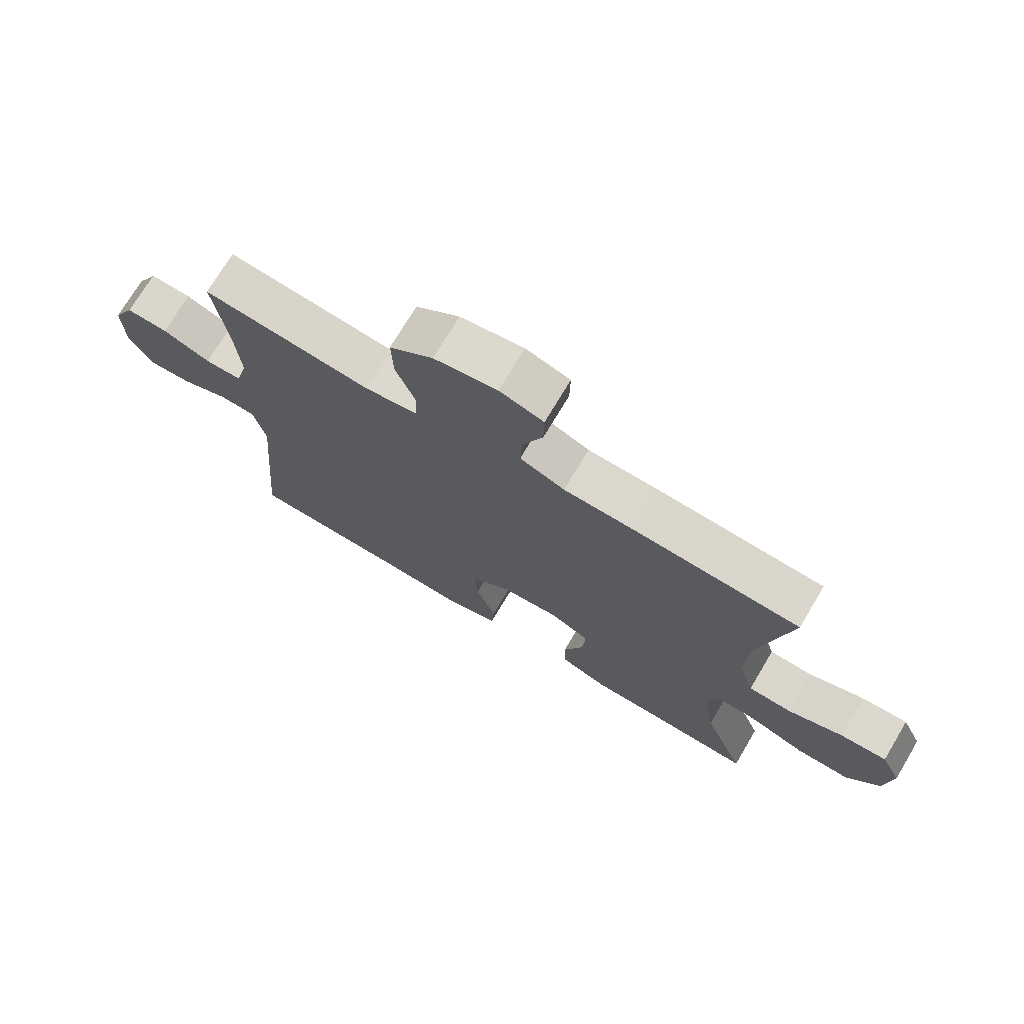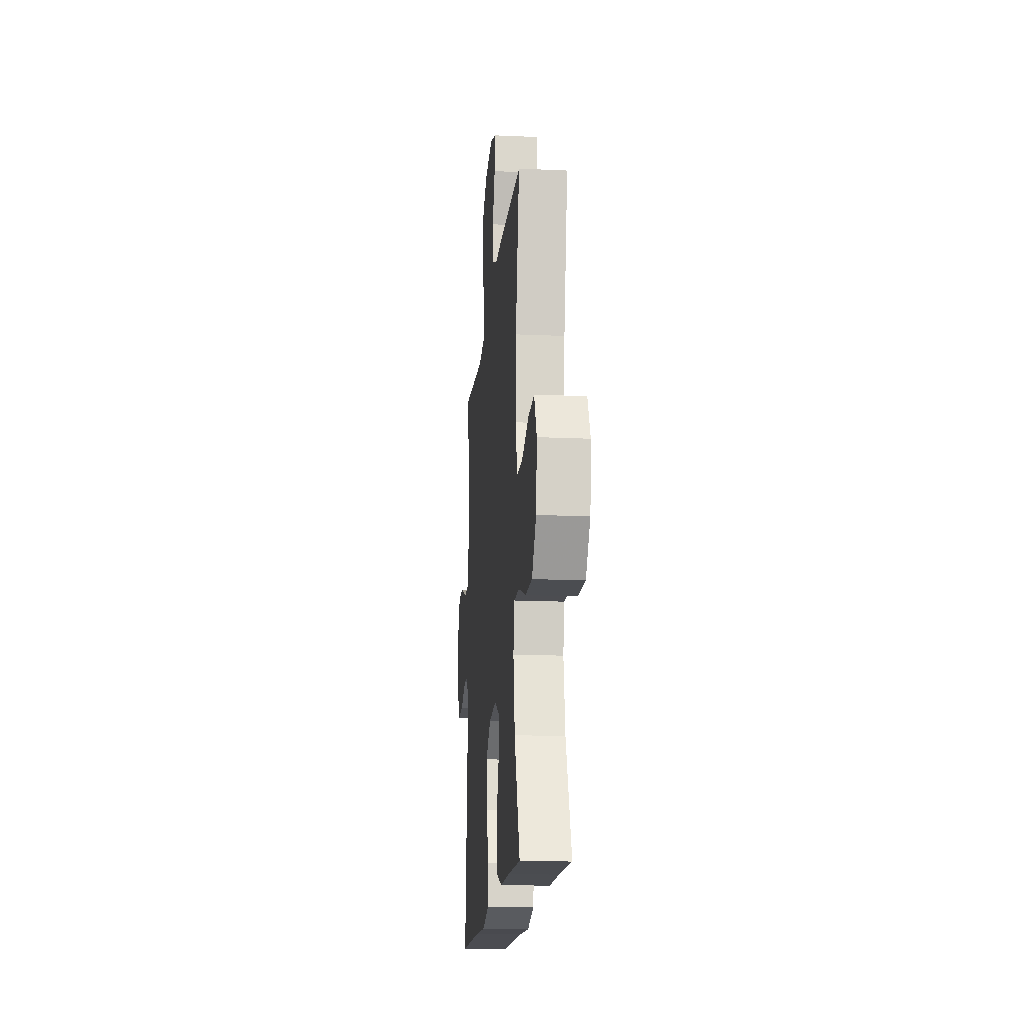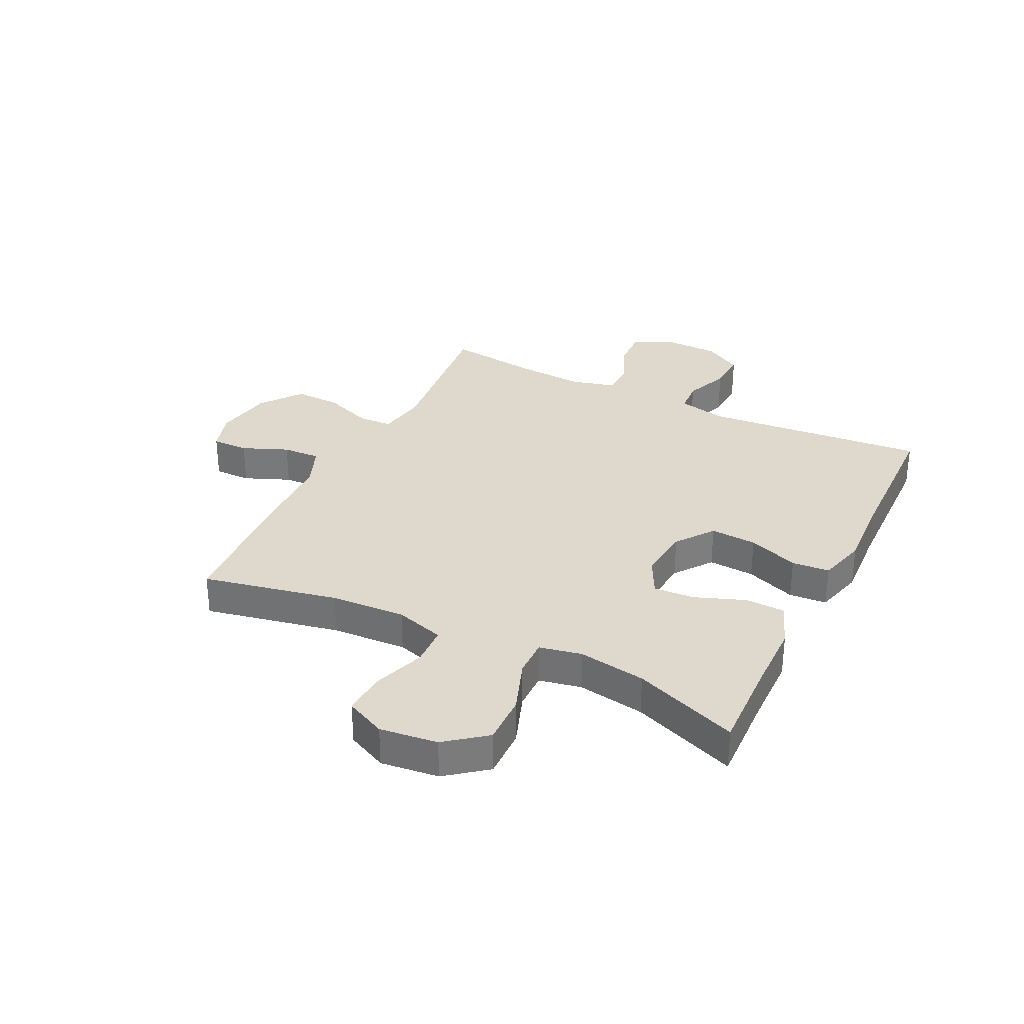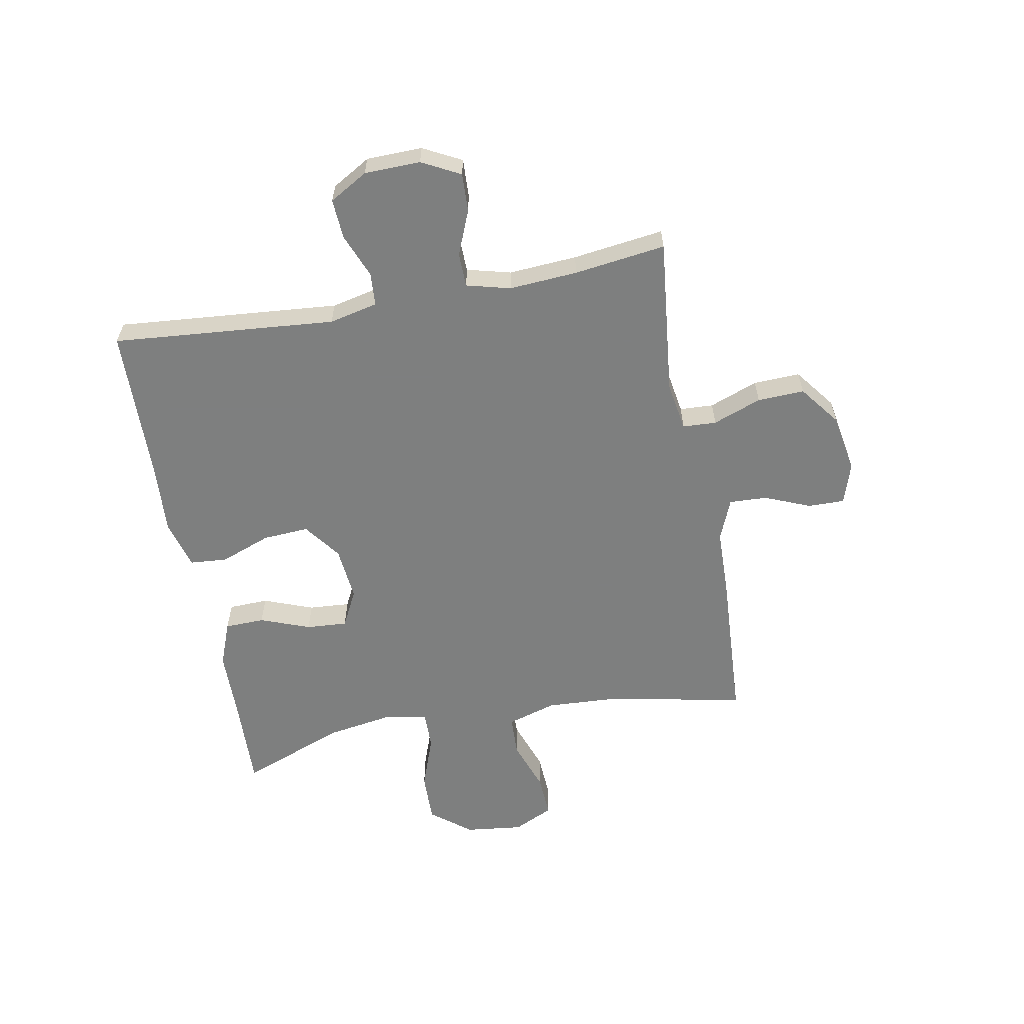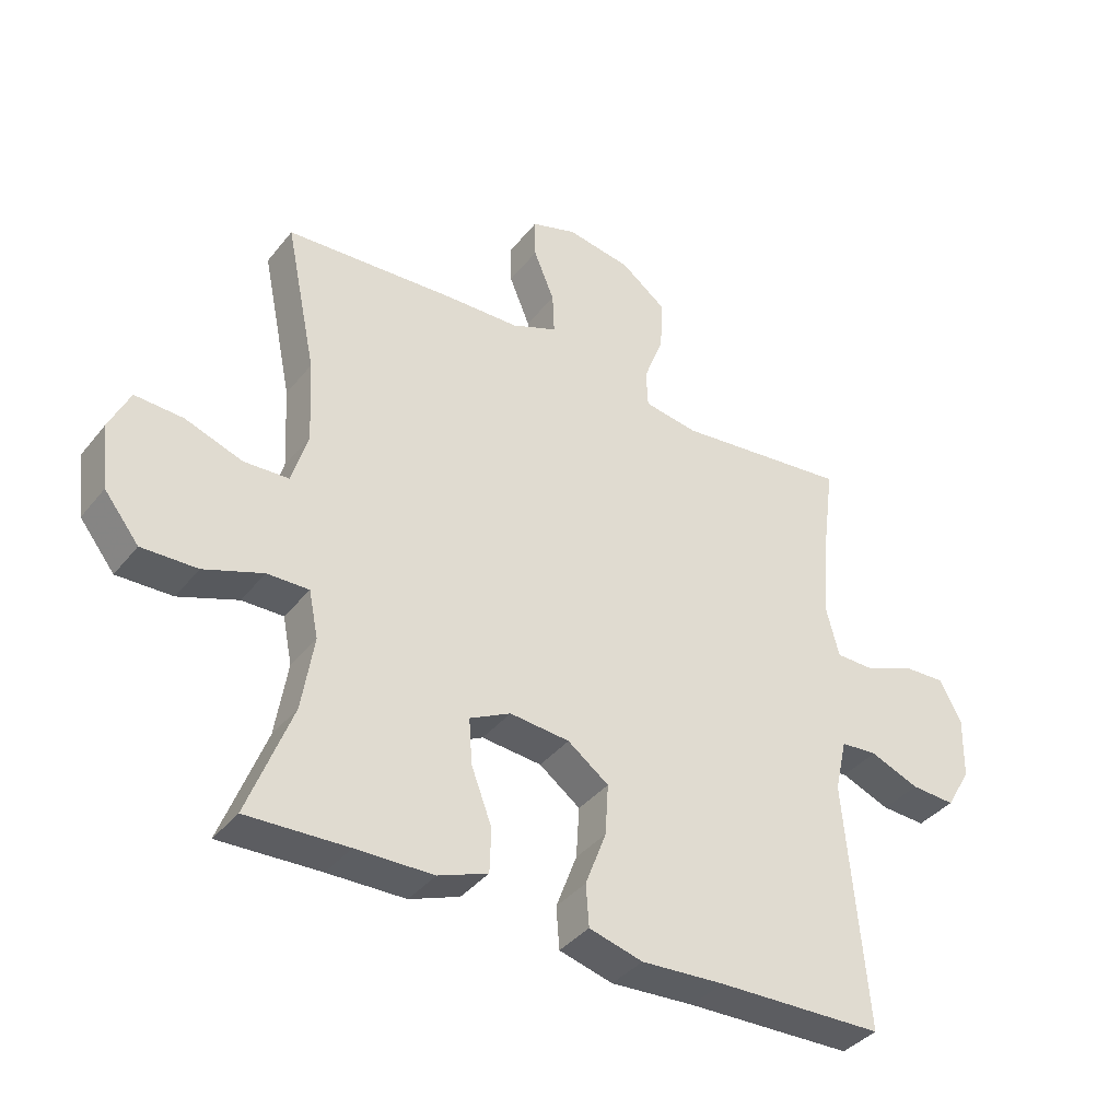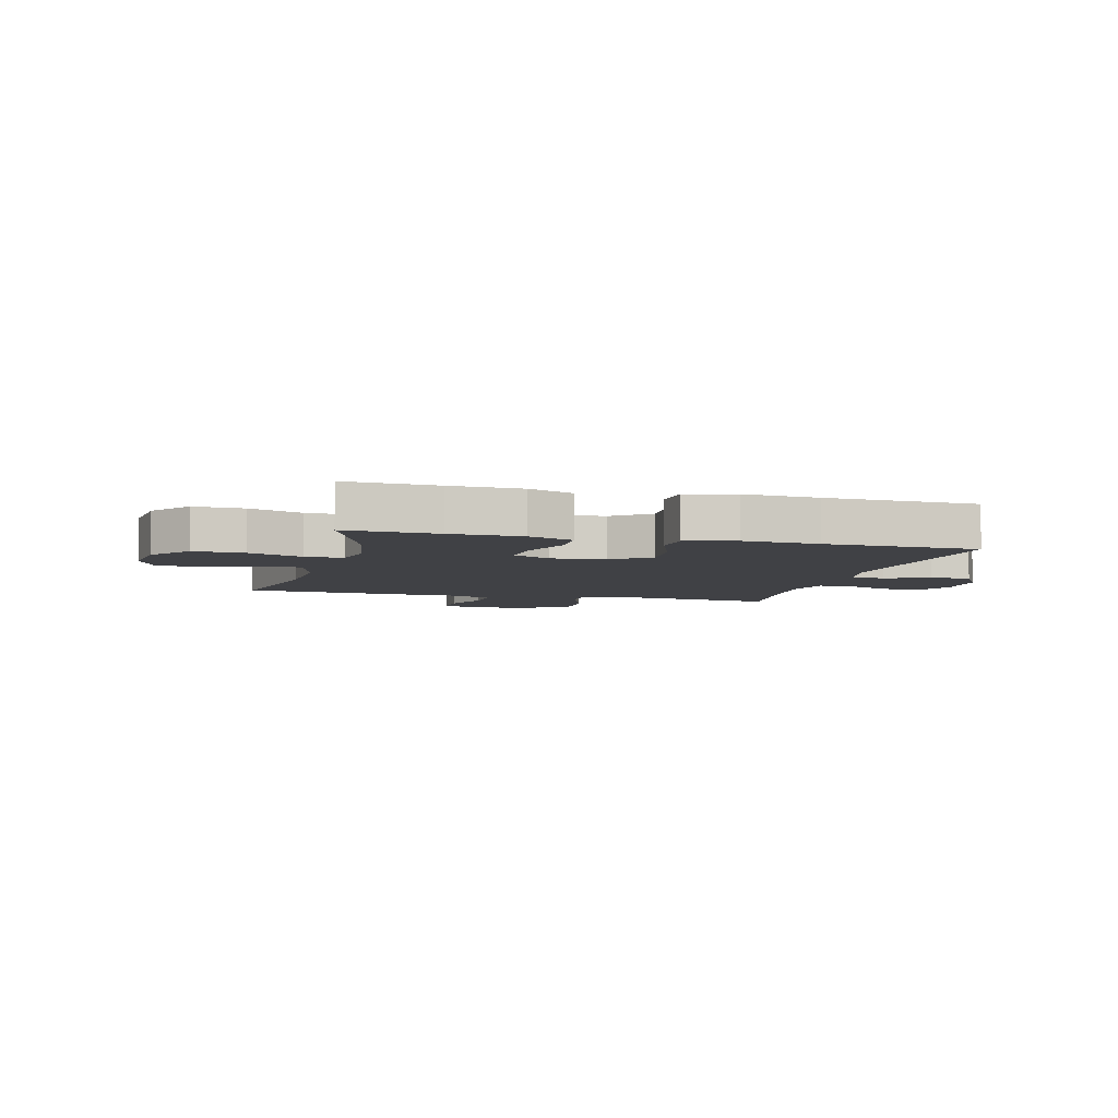
<metadata>
{"format":"obj","ext":"obj","renderer":"f3d","projection":"perspective","resolution":1024,"background":"white","views":[{"elev":72.9,"azim":30.8,"up":"+Z"},{"elev":-17.0,"azim":84.8,"up":"+Z"},{"elev":31.9,"azim":116.2,"up":"+Y"},{"elev":-59.6,"azim":-79.4,"up":"+Y"},{"elev":-38.2,"azim":146.0,"up":"+Z"},{"elev":-5.9,"azim":165.3,"up":"+Y"}]}
</metadata>
<code>
v -0.5 0.07 -0.5
v -0.466 0.07 -0.109
v -0.485 0.07 -0.024
v -0.543 0.07 -0.02
v -0.621 0.07 -0.051
v -0.691 0.07 -0.055
v -0.73 0.07 0.012
v -0.732 0.07 0.11
v -0.697 0.07 0.177
v -0.629 0.07 0.174
v -0.551 0.07 0.142
v -0.491 0.07 0.143
v -0.471 0.07 0.22
v -0.479 0.07 0.34
v -0.5 0.07 0.5
v -0.224 0.07 0.47
v -0.138 0.07 0.484
v -0.135 0.07 0.543
v -0.167 0.07 0.628
v -0.17 0.07 0.71
v -0.099 0.07 0.764
v 0.004 0.07 0.782
v 0.076 0.07 0.759
v 0.075 0.07 0.695
v 0.042 0.07 0.615
v 0.039 0.07 0.549
v 0.112 0.07 0.519
v 0.228 0.07 0.516
v 0.5 0.07 0.5
v 0.451 0.07 0.263
v 0.444 0.07 0.132
v 0.47 0.07 0.046
v 0.541 0.07 0.043
v 0.632 0.07 0.075
v 0.708 0.07 0.079
v 0.741 0.07 0.009
v 0.729 0.07 -0.092
v 0.674 0.07 -0.162
v 0.586 0.07 -0.16
v 0.492 0.07 -0.126
v 0.426 0.07 -0.125
v 0.411 0.07 -0.199
v 0.43 0.07 -0.317
v 0.5 0.07 -0.5
v 0.34 0.07 -0.494
v 0.217 0.07 -0.492
v 0.138 0.07 -0.462
v 0.136 0.07 -0.392
v 0.169 0.07 -0.305
v 0.174 0.07 -0.233
v 0.109 0.07 -0.2
v 0.014 0.07 -0.209
v -0.051 0.07 -0.257
v -0.046 0.07 -0.338
v -0.013 0.07 -0.426
v -0.018 0.07 -0.492
v -0.103 0.07 -0.515
v -0.235 0.07 -0.507
v -0.5 0 -0.5
v -0.466 0 -0.109
v -0.485 0 -0.024
v -0.543 0 -0.02
v -0.621 0 -0.051
v -0.691 0 -0.055
v -0.73 0 0.012
v -0.732 0 0.11
v -0.697 0 0.177
v -0.629 0 0.174
v -0.551 0 0.142
v -0.491 0 0.143
v -0.471 0 0.22
v -0.479 0 0.34
v -0.5 0 0.5
v -0.224 0 0.47
v -0.138 0 0.484
v -0.135 0 0.543
v -0.167 0 0.628
v -0.17 0 0.71
v -0.099 0 0.764
v 0.004 0 0.782
v 0.076 0 0.759
v 0.075 0 0.695
v 0.042 0 0.615
v 0.039 0 0.549
v 0.112 0 0.519
v 0.228 0 0.516
v 0.5 0 0.5
v 0.451 0 0.263
v 0.444 0 0.132
v 0.47 0 0.046
v 0.541 0 0.043
v 0.632 0 0.075
v 0.708 0 0.079
v 0.741 0 0.009
v 0.729 0 -0.092
v 0.674 0 -0.162
v 0.586 0 -0.16
v 0.492 0 -0.126
v 0.426 0 -0.125
v 0.411 0 -0.199
v 0.43 0 -0.317
v 0.5 0 -0.5
v 0.34 0 -0.494
v 0.217 0 -0.492
v 0.138 0 -0.462
v 0.136 0 -0.392
v 0.169 0 -0.305
v 0.174 0 -0.233
v 0.109 0 -0.2
v 0.014 0 -0.209
v -0.051 0 -0.257
v -0.046 0 -0.338
v -0.013 0 -0.426
v -0.018 0 -0.492
v -0.103 0 -0.515
v -0.235 0 -0.507
f 55 56 57 58
f 54 55 58 1
f 53 54 1 2
f 52 53 2 3
f 51 52 3
f 46 47 48 49
f 45 46 49 50
f 43 44 45 50
f 42 43 50 51
f 37 38 39 40
f 37 40 41
f 36 37 41
f 33 34 35 36
f 32 33 36 41
f 31 32 41
f 30 31 41 42
f 27 28 29 30
f 26 27 30 42
f 22 23 24 25
f 22 25 26
f 21 22 26
f 18 19 20 21
f 17 18 21 26
f 14 15 16
f 13 14 16 17
f 12 13 17 26
f 8 9 10 11
f 8 11 12
f 7 8 12
f 4 5 6 7
f 3 4 7 12
f 26 42 51
f 3 12 26 51
f 116 115 114 113
f 59 116 113 112
f 60 59 112 111
f 61 60 111 110
f 61 110 109
f 107 106 105 104
f 108 107 104 103
f 108 103 102 101
f 109 108 101 100
f 98 97 96 95
f 99 98 95
f 99 95 94
f 94 93 92 91
f 99 94 91 90
f 99 90 89
f 100 99 89 88
f 88 87 86 85
f 100 88 85 84
f 83 82 81 80
f 84 83 80
f 84 80 79
f 79 78 77 76
f 84 79 76 75
f 74 73 72
f 75 74 72 71
f 84 75 71 70
f 69 68 67 66
f 70 69 66
f 70 66 65
f 65 64 63 62
f 70 65 62 61
f 109 100 84
f 109 84 70 61
f 1 59 60 2
f 2 60 61 3
f 3 61 62 4
f 4 62 63 5
f 5 63 64 6
f 6 64 65 7
f 7 65 66 8
f 8 66 67 9
f 9 67 68 10
f 10 68 69 11
f 11 69 70 12
f 12 70 71 13
f 13 71 72 14
f 14 72 73 15
f 15 73 74 16
f 16 74 75 17
f 17 75 76 18
f 18 76 77 19
f 19 77 78 20
f 20 78 79 21
f 21 79 80 22
f 22 80 81 23
f 23 81 82 24
f 24 82 83 25
f 25 83 84 26
f 26 84 85 27
f 27 85 86 28
f 28 86 87 29
f 29 87 88 30
f 30 88 89 31
f 31 89 90 32
f 32 90 91 33
f 33 91 92 34
f 34 92 93 35
f 35 93 94 36
f 36 94 95 37
f 37 95 96 38
f 38 96 97 39
f 39 97 98 40
f 40 98 99 41
f 41 99 100 42
f 42 100 101 43
f 43 101 102 44
f 44 102 103 45
f 45 103 104 46
f 46 104 105 47
f 47 105 106 48
f 48 106 107 49
f 49 107 108 50
f 50 108 109 51
f 51 109 110 52
f 52 110 111 53
f 53 111 112 54
f 54 112 113 55
f 55 113 114 56
f 56 114 115 57
f 57 115 116 58
f 58 116 59 1

</code>
